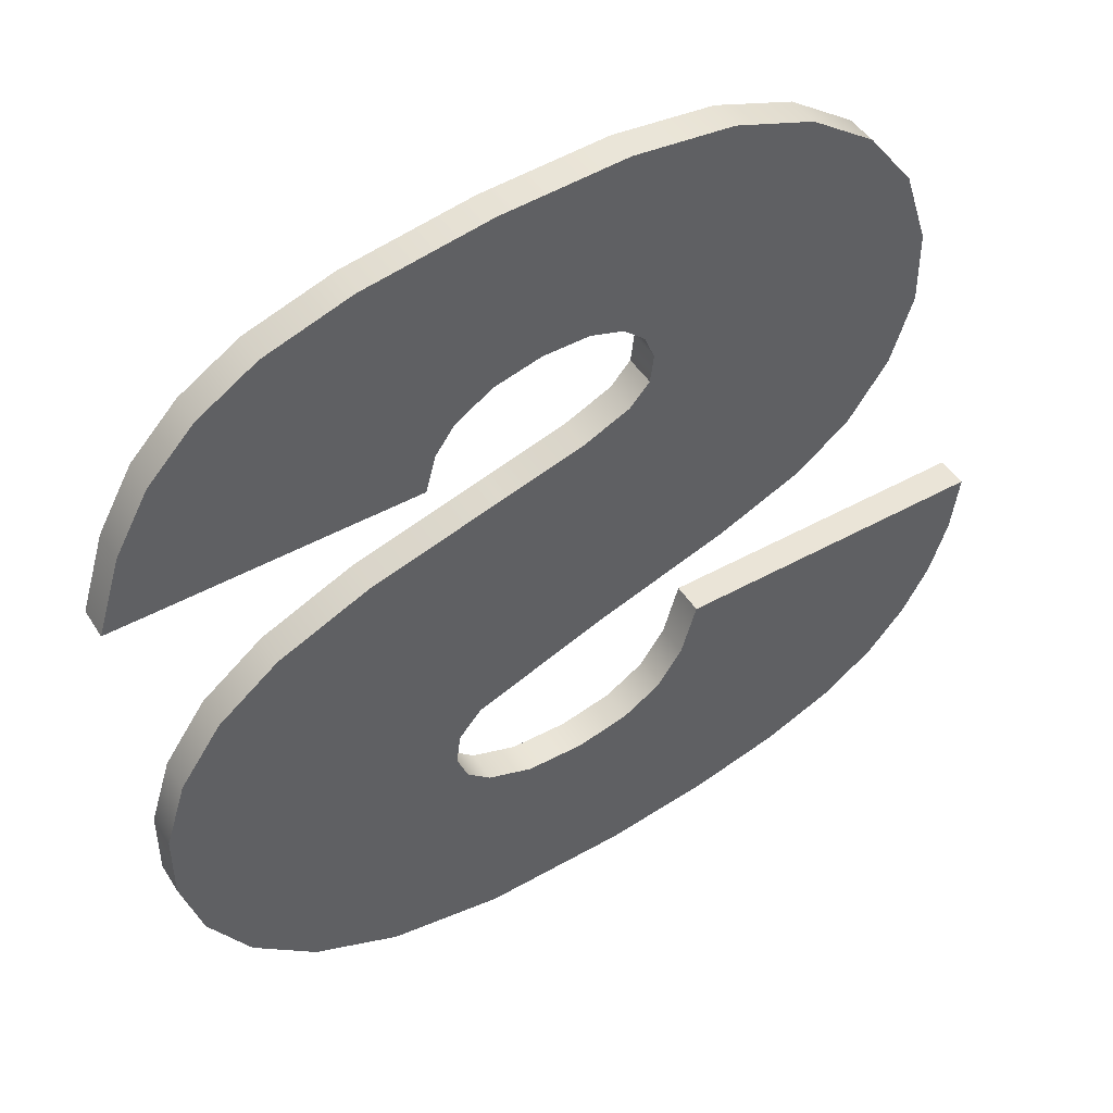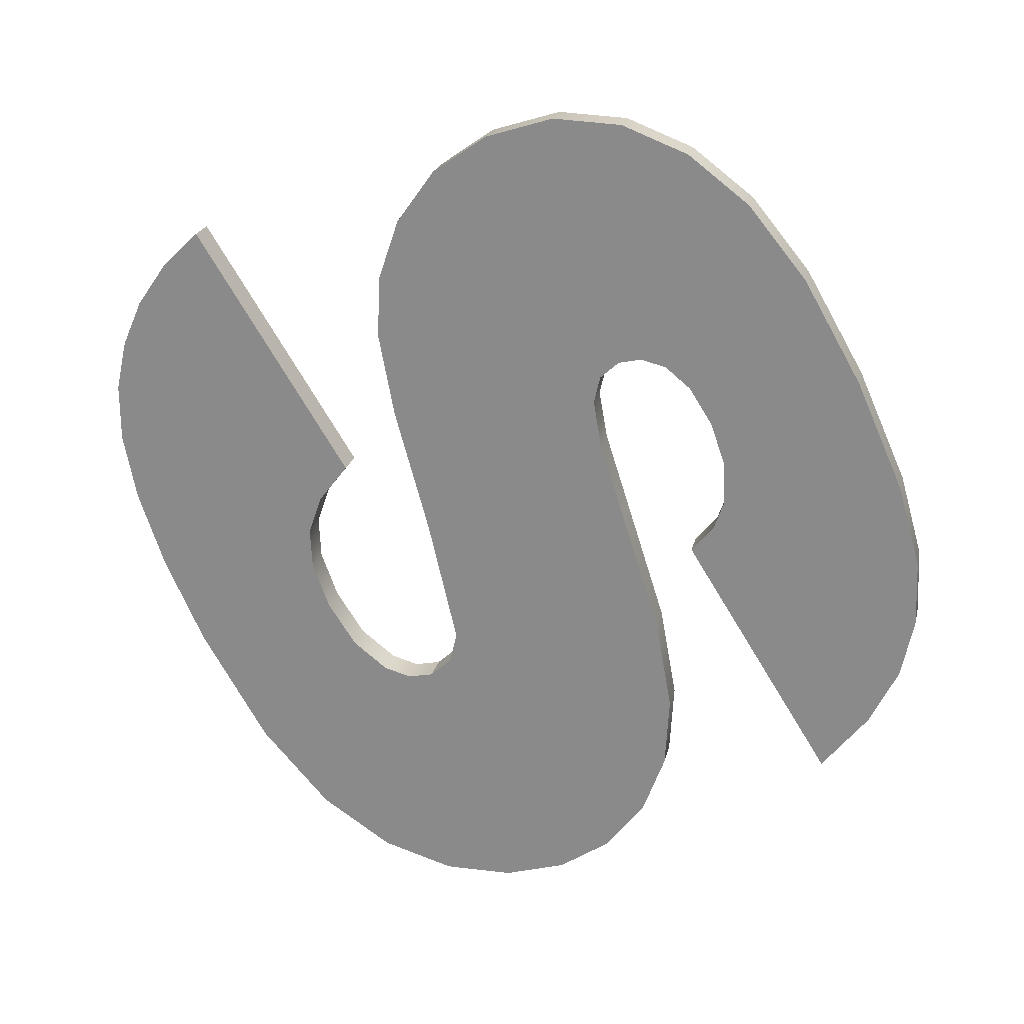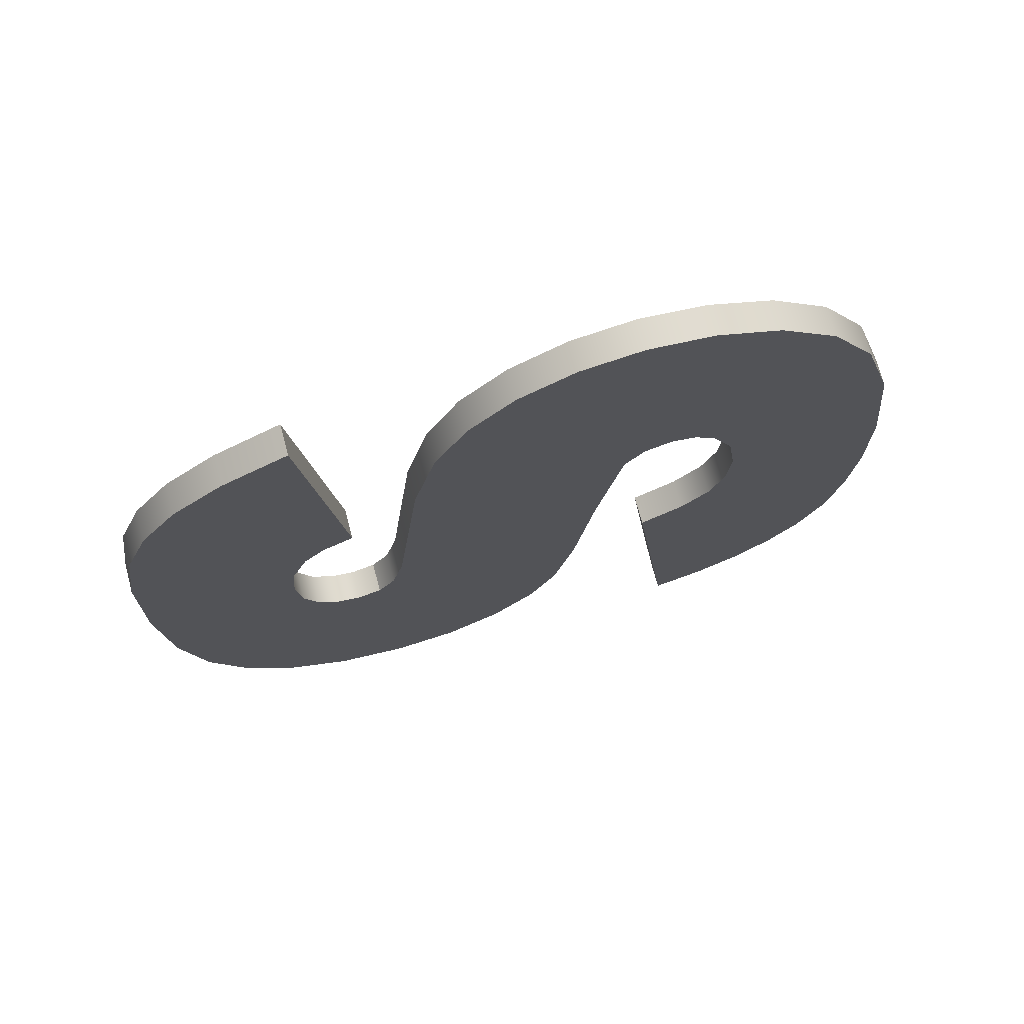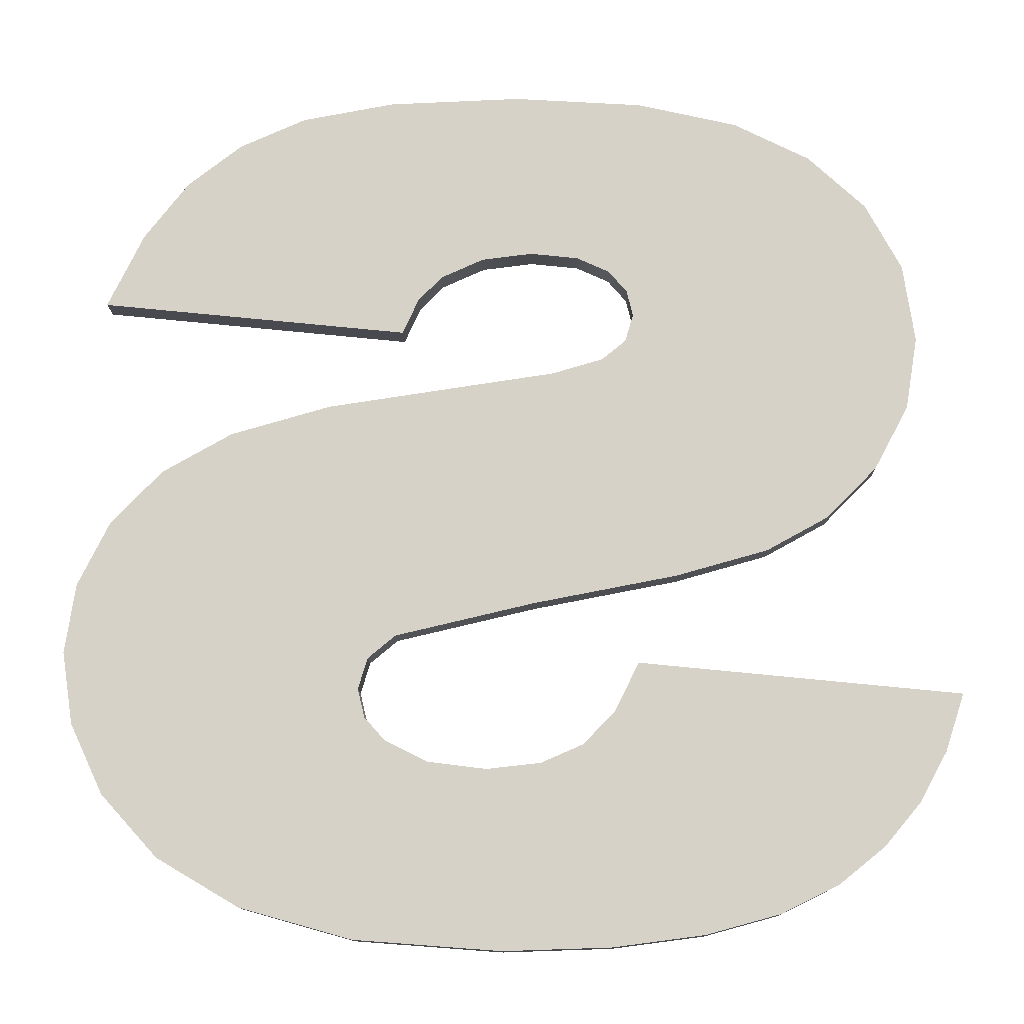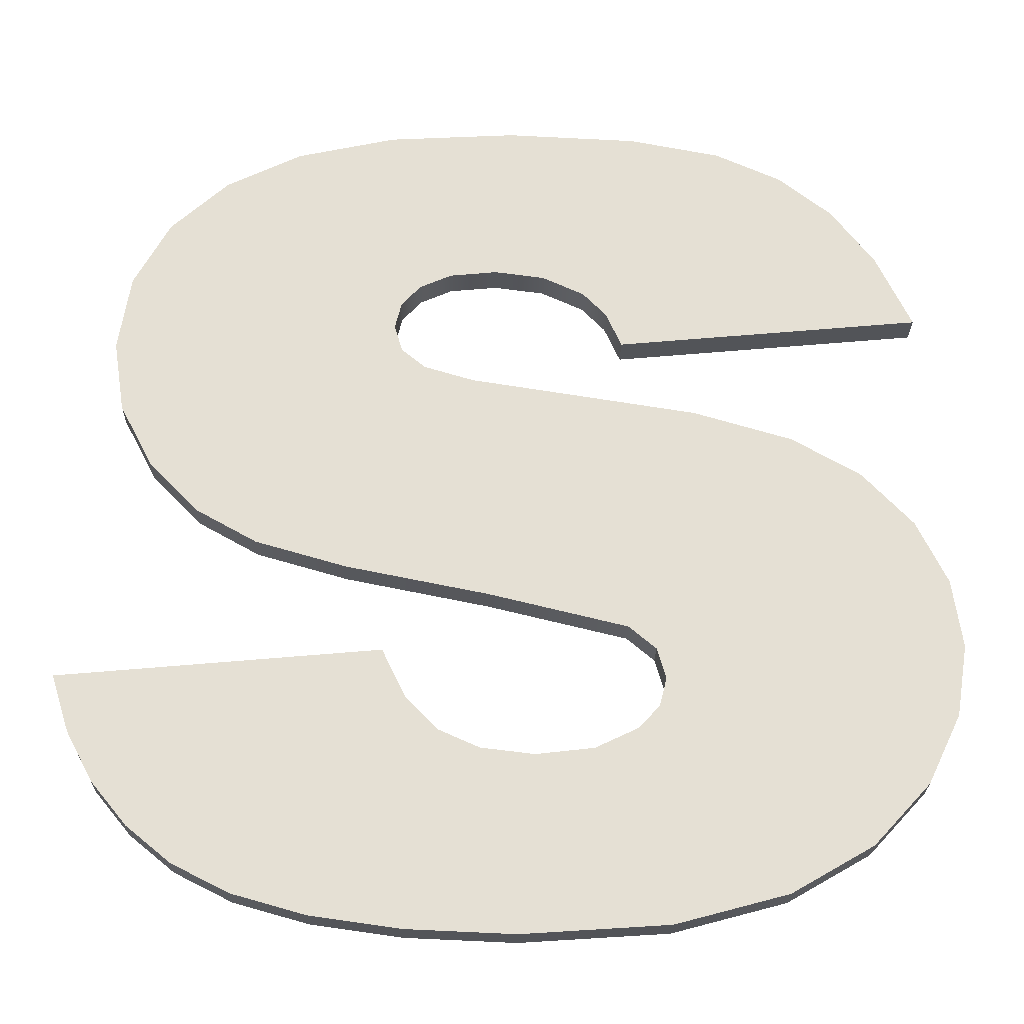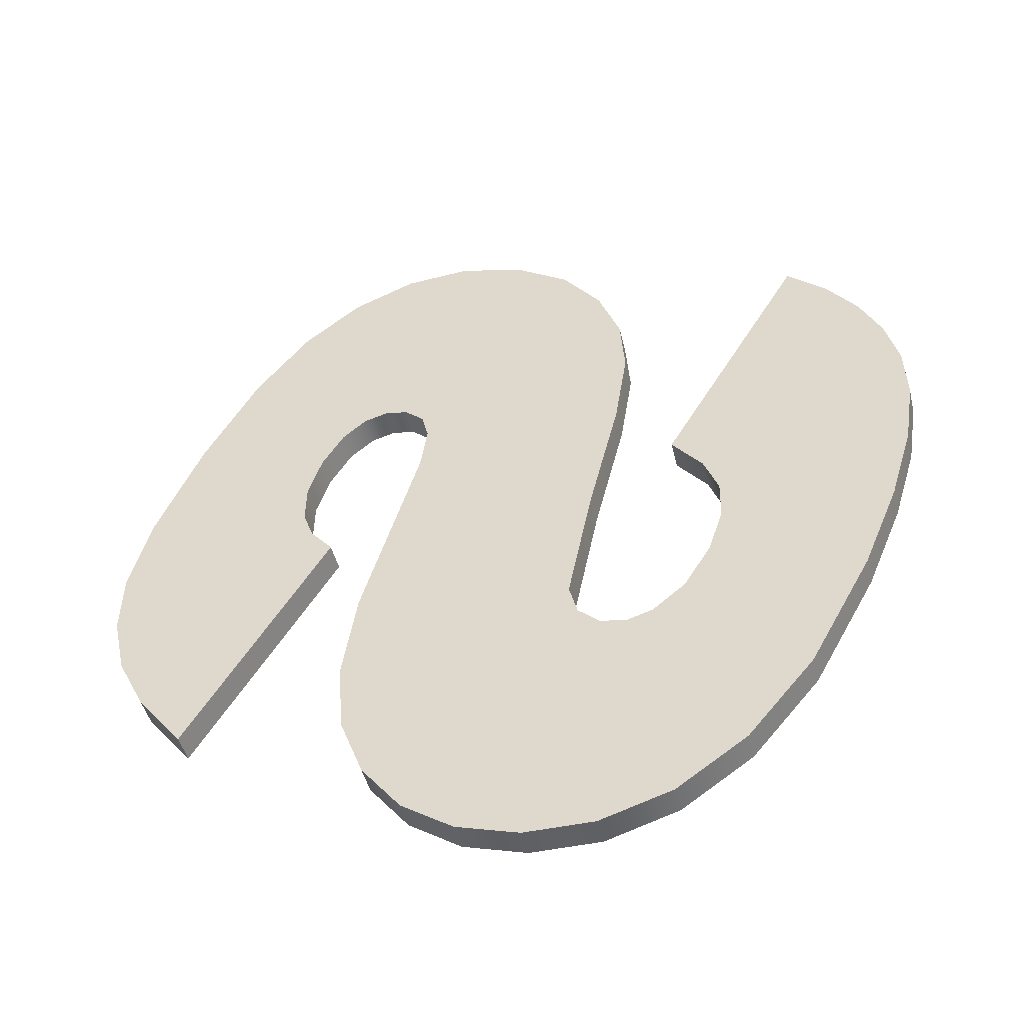
<metadata>
{"format":"obj","ext":"obj","renderer":"f3d","projection":"perspective","resolution":1024,"background":"white","views":[{"elev":62.6,"azim":-31.4,"up":"+Y"},{"elev":-73.2,"azim":115.8,"up":"+Z"},{"elev":-17.5,"azim":-87.9,"up":"+Z"},{"elev":2.5,"azim":1.3,"up":"+Y"},{"elev":-39.1,"azim":179.1,"up":"+Y"},{"elev":49.4,"azim":-65.6,"up":"+Z"}]}
</metadata>
<code>
o mesh2/mesh2-geometry#mesh2-geometry
v -0.03845 0.3485 -0.3786
v -0.03933 0.336 -0.3752
v -0.03894 0.3345 -0.3748
v -0.04654 0.3489 -0.3787
v -0.03894 0.3339 -0.3769
v -0.03626 0.3179 -0.3704
v -0.03845 0.3479 -0.3806
v -0.04051 0.3374 -0.3756
v -0.03933 0.3355 -0.3773
v -0.03944 0.3323 -0.3764
v -0.03219 0.3471 -0.3782
v -0.03944 0.3328 -0.3744
v -0.04654 0.3484 -0.3807
v -0.03219 0.3466 -0.3802
v -0.04256 0.3382 -0.3758
v -0.03626 0.3174 -0.3724
v -0.03051 0.3195 -0.3708
v -0.04524 0.3162 -0.3699
v -0.0548 0.3486 -0.3786
v -0.04554 0.3385 -0.3759
v -0.04256 0.3377 -0.3779
v -0.04051 0.3368 -0.3776
v -0.04094 0.3316 -0.3741
v -0.04524 0.3157 -0.372
v -0.02741 0.3448 -0.3776
v -0.02741 0.3443 -0.3796
v -0.0548 0.348 -0.3806
v -0.04869 0.3382 -0.3758
v -0.03051 0.319 -0.3728
v -0.04554 0.338 -0.3779
v -0.04094 0.3311 -0.3761
v -0.02671 0.3216 -0.3714
v -0.04411 0.3307 -0.3738
v -0.05399 0.3136 -0.3714
v -0.04869 0.3376 -0.3778
v -0.06057 0.3475 -0.3783
v -0.05134 0.337 -0.3755
v -0.04411 0.3302 -0.3759
v -0.02379 0.3416 -0.3767
v -0.02379 0.3411 -0.3788
v -0.02671 0.321 -0.3734
v -0.04964 0.3299 -0.3736
v -0.05399 0.3142 -0.3694
v -0.04964 0.3294 -0.3756
v -0.05134 0.3364 -0.3775
v -0.06057 0.347 -0.3804
v -0.07314 0.3352 -0.375
v -0.05284 0.3355 -0.3751
v -0.02356 0.3246 -0.3722
v -0.05572 0.3122 -0.371
v -0.05849 0.328 -0.3753
v -0.05284 0.335 -0.3771
v -0.07314 0.3347 -0.3771
v -0.06472 0.3457 -0.3778
v -0.05384 0.3334 -0.3745
v -0.0215 0.3376 -0.3757
v -0.02356 0.3241 -0.3742
v -0.05849 0.3286 -0.3732
v -0.05572 0.3128 -0.369
v -0.05384 0.3328 -0.3766
v -0.06472 0.3452 -0.3799
v -0.06812 0.3432 -0.3771
v -0.02144 0.3285 -0.3732
v -0.02144 0.328 -0.3753
v -0.0215 0.3371 -0.3777
v -0.05629 0.3109 -0.3685
v -0.05629 0.3104 -0.3705
v -0.06474 0.3268 -0.3728
v -0.06812 0.3426 -0.3792
v -0.07089 0.3397 -0.3762
v -0.02074 0.3329 -0.3744
v -0.05636 0.2954 -0.3665
v -0.06474 0.3263 -0.3748
v -0.06342 0.2978 -0.365
v -0.07089 0.3392 -0.3783
v -0.02074 0.3324 -0.3764
v -0.05636 0.2959 -0.3645
v -0.05585 0.3092 -0.368
v -0.05585 0.3086 -0.3701
v -0.06342 0.2972 -0.367
v -0.06911 0.3244 -0.3721
v -0.06859 0.3007 -0.3658
v -0.05454 0.3072 -0.3697
v -0.06859 0.3002 -0.3678
v -0.06911 0.3239 -0.3742
v -0.05454 0.3078 -0.3677
v -0.05183 0.306 -0.3694
v -0.04714 0.2953 -0.3643
v -0.07232 0.3206 -0.3733
v -0.07217 0.3045 -0.3668
v -0.05183 0.3065 -0.3673
v -0.04819 0.3055 -0.3692
v -0.04714 0.2948 -0.3664
v -0.04819 0.3061 -0.3672
v -0.07217 0.3039 -0.3688
v -0.07232 0.3212 -0.3713
v -0.04039 0.2956 -0.3644
v -0.04482 0.3065 -0.3673
v -0.07429 0.3168 -0.3723
v -0.07425 0.3082 -0.37
v -0.07425 0.3087 -0.3679
v -0.04482 0.3059 -0.3693
v -0.04039 0.295 -0.3664
v -0.04219 0.3076 -0.3676
v -0.07429 0.3173 -0.3702
v -0.04219 0.307 -0.3696
v -0.03468 0.2963 -0.3646
v -0.04019 0.3096 -0.3681
v -0.07494 0.3126 -0.3711
v -0.07494 0.3131 -0.3691
v -0.04019 0.309 -0.3702
v -0.03468 0.2958 -0.3666
v -0.03869 0.3125 -0.3689
v -0.03869 0.312 -0.371
v -0.03002 0.2976 -0.3649
v -0.03002 0.297 -0.367
v -0.02641 0.2993 -0.3654
v -0.01849 0.3102 -0.3705
v -0.02641 0.2988 -0.3674
v -0.0236 0.3015 -0.366
v -0.01849 0.3107 -0.3685
v -0.01964 0.3067 -0.3696
v -0.0236 0.301 -0.368
v -0.02134 0.3042 -0.3667
v -0.01964 0.3072 -0.3675
v -0.02134 0.3036 -0.3687
f 1 2 3
f 2 1 4
f 3 2 1
f 4 1 2
f 2 5 3
f 3 5 2
f 6 1 3
f 3 1 6
f 7 4 1
f 1 4 7
f 2 4 8
f 8 4 2
f 5 2 9
f 9 2 5
f 10 3 5
f 5 3 10
f 6 11 1
f 1 11 6
f 6 3 12
f 12 3 6
f 4 7 13
f 13 7 4
f 1 14 7
f 7 14 1
f 8 4 15
f 15 4 8
f 8 9 2
f 2 9 8
f 9 7 5
f 5 7 9
f 3 10 12
f 12 10 3
f 5 16 10
f 10 16 5
f 17 11 6
f 6 11 17
f 14 1 11
f 11 1 14
f 6 12 18
f 18 12 6
f 7 9 13
f 13 9 7
f 13 19 4
f 4 19 13
f 14 16 7
f 7 16 14
f 15 4 20
f 20 4 15
f 21 8 15
f 15 8 21
f 9 8 22
f 22 8 9
f 7 16 5
f 5 16 7
f 10 23 12
f 12 23 10
f 10 16 24
f 24 16 10
f 17 25 11
f 11 25 17
f 16 17 6
f 6 17 16
f 11 26 14
f 14 26 11
f 18 12 23
f 23 12 18
f 24 6 18
f 18 6 24
f 13 9 22
f 22 9 13
f 19 13 27
f 27 13 19
f 28 4 19
f 19 4 28
f 14 29 16
f 16 29 14
f 20 4 28
f 28 4 20
f 30 15 20
f 20 15 30
f 8 21 22
f 22 21 8
f 15 30 21
f 21 30 15
f 23 10 31
f 31 10 23
f 6 24 16
f 16 24 6
f 10 24 31
f 31 24 10
f 32 25 17
f 17 25 32
f 26 11 25
f 25 11 26
f 17 16 29
f 29 16 17
f 26 29 14
f 14 29 26
f 18 23 33
f 33 23 18
f 18 34 24
f 24 34 18
f 13 22 21
f 21 22 13
f 13 35 27
f 27 35 13
f 27 36 19
f 19 36 27
f 28 19 37
f 37 19 28
f 35 20 28
f 28 20 35
f 20 35 30
f 30 35 20
f 13 21 30
f 30 21 13
f 31 33 23
f 23 33 31
f 31 24 38
f 38 24 31
f 32 39 25
f 25 39 32
f 29 32 17
f 17 32 29
f 25 40 26
f 26 40 25
f 26 41 29
f 29 41 26
f 18 33 42
f 42 33 18
f 34 18 43
f 43 18 34
f 44 24 34
f 34 24 44
f 13 30 35
f 35 30 13
f 27 35 45
f 45 35 27
f 36 27 46
f 46 27 36
f 47 19 36
f 36 19 47
f 37 19 48
f 48 19 37
f 45 28 37
f 37 28 45
f 28 45 35
f 35 45 28
f 33 31 38
f 38 31 33
f 38 24 44
f 44 24 38
f 49 39 32
f 32 39 49
f 40 25 39
f 39 25 40
f 32 29 41
f 41 29 32
f 40 41 26
f 26 41 40
f 38 42 33
f 33 42 38
f 18 42 43
f 43 42 18
f 43 50 34
f 34 50 43
f 44 34 51
f 51 34 44
f 27 45 52
f 52 45 27
f 27 53 46
f 46 53 27
f 46 54 36
f 36 54 46
f 55 19 47
f 47 19 55
f 47 36 54
f 54 36 47
f 48 19 55
f 55 19 48
f 48 45 37
f 37 45 48
f 42 38 44
f 44 38 42
f 49 56 39
f 39 56 49
f 32 57 49
f 49 57 32
f 56 40 39
f 39 40 56
f 57 32 41
f 41 32 57
f 40 57 41
f 41 57 40
f 43 42 58
f 58 42 43
f 50 43 59
f 59 43 50
f 51 34 50
f 50 34 51
f 58 44 51
f 51 44 58
f 45 48 52
f 52 48 45
f 27 52 60
f 60 52 27
f 27 60 53
f 53 60 27
f 46 53 61
f 61 53 46
f 54 46 61
f 61 46 54
f 53 55 47
f 47 55 53
f 47 54 62
f 62 54 47
f 55 52 48
f 48 52 55
f 44 58 42
f 42 58 44
f 63 56 49
f 49 56 63
f 64 49 57
f 57 49 64
f 40 56 65
f 65 56 40
f 65 57 40
f 40 57 65
f 43 58 59
f 59 58 43
f 66 50 59
f 59 50 66
f 51 50 67
f 67 50 51
f 51 68 58
f 58 68 51
f 52 55 60
f 60 55 52
f 55 53 60
f 60 53 55
f 61 53 69
f 69 53 61
f 61 62 54
f 54 62 61
f 70 53 47
f 47 53 70
f 47 62 70
f 70 62 47
f 56 63 71
f 71 63 56
f 49 64 63
f 63 64 49
f 65 64 57
f 57 64 65
f 71 65 56
f 56 65 71
f 59 58 66
f 66 58 59
f 50 66 67
f 67 66 50
f 51 67 72
f 72 67 51
f 68 51 73
f 73 51 68
f 74 58 68
f 68 58 74
f 69 53 75
f 75 53 69
f 62 61 69
f 69 61 62
f 53 70 75
f 75 70 53
f 62 75 70
f 70 75 62
f 63 76 71
f 71 76 63
f 76 63 64
f 64 63 76
f 64 65 76
f 76 65 64
f 65 71 76
f 76 71 65
f 66 58 77
f 77 58 66
f 78 67 66
f 66 67 78
f 79 72 67
f 67 72 79
f 51 72 80
f 80 72 51
f 51 80 73
f 73 80 51
f 73 81 68
f 68 81 73
f 77 58 74
f 74 58 77
f 74 68 82
f 82 68 74
f 75 62 69
f 69 62 75
f 77 78 66
f 66 78 77
f 67 78 79
f 79 78 67
f 83 72 79
f 79 72 83
f 77 80 72
f 72 80 77
f 73 80 84
f 84 80 73
f 81 73 85
f 85 73 81
f 82 68 81
f 81 68 82
f 80 77 74
f 74 77 80
f 84 74 82
f 82 74 84
f 77 86 78
f 78 86 77
f 86 79 78
f 78 79 86
f 87 72 83
f 83 72 87
f 79 86 83
f 83 86 79
f 72 88 77
f 77 88 72
f 74 84 80
f 80 84 74
f 73 84 85
f 85 84 73
f 89 81 85
f 85 81 89
f 82 81 90
f 90 81 82
f 90 84 82
f 82 84 90
f 77 91 86
f 86 91 77
f 92 72 87
f 87 72 92
f 86 87 83
f 83 87 86
f 88 72 93
f 93 72 88
f 88 94 77
f 77 94 88
f 85 84 95
f 95 84 85
f 81 89 96
f 96 89 81
f 85 95 89
f 89 95 85
f 90 81 96
f 96 81 90
f 84 90 95
f 95 90 84
f 77 94 91
f 91 94 77
f 87 86 91
f 91 86 87
f 92 93 72
f 72 93 92
f 91 92 87
f 87 92 91
f 93 97 88
f 88 97 93
f 88 98 94
f 94 98 88
f 99 96 89
f 89 96 99
f 89 95 100
f 100 95 89
f 90 96 101
f 101 96 90
f 101 95 90
f 90 95 101
f 92 91 94
f 94 91 92
f 102 93 92
f 92 93 102
f 97 93 103
f 103 93 97
f 97 104 88
f 88 104 97
f 88 104 98
f 98 104 88
f 102 94 98
f 98 94 102
f 96 99 105
f 105 99 96
f 89 100 99
f 99 100 89
f 95 101 100
f 100 101 95
f 101 96 105
f 105 96 101
f 94 102 92
f 92 102 94
f 106 93 102
f 102 93 106
f 106 103 93
f 93 103 106
f 103 107 97
f 97 107 103
f 97 108 104
f 104 108 97
f 106 98 104
f 104 98 106
f 98 106 102
f 102 106 98
f 109 105 99
f 99 105 109
f 99 100 109
f 109 100 99
f 110 100 101
f 101 100 110
f 101 105 110
f 110 105 101
f 111 103 106
f 106 103 111
f 107 103 112
f 112 103 107
f 107 113 97
f 97 113 107
f 97 113 108
f 108 113 97
f 108 106 104
f 104 106 108
f 105 109 110
f 110 109 105
f 100 110 109
f 109 110 100
f 114 103 111
f 111 103 114
f 106 108 111
f 111 108 106
f 114 112 103
f 103 112 114
f 112 115 107
f 107 115 112
f 115 113 107
f 107 113 115
f 113 111 108
f 108 111 113
f 111 113 114
f 114 113 111
f 114 116 112
f 112 116 114
f 115 112 116
f 116 112 115
f 117 113 115
f 115 113 117
f 113 118 114
f 114 118 113
f 114 119 116
f 116 119 114
f 116 117 115
f 115 117 116
f 120 113 117
f 117 113 120
f 118 113 121
f 121 113 118
f 122 114 118
f 118 114 122
f 114 123 119
f 119 123 114
f 117 116 119
f 119 116 117
f 124 113 120
f 120 113 124
f 119 120 117
f 117 120 119
f 113 125 121
f 121 125 113
f 125 118 121
f 121 118 125
f 114 122 126
f 126 122 114
f 118 125 122
f 122 125 118
f 114 126 123
f 123 126 114
f 120 119 123
f 123 119 120
f 125 113 124
f 124 113 125
f 120 126 124
f 124 126 120
f 122 124 126
f 126 124 122
f 124 122 125
f 125 122 124
f 126 120 123
f 123 120 126

</code>
